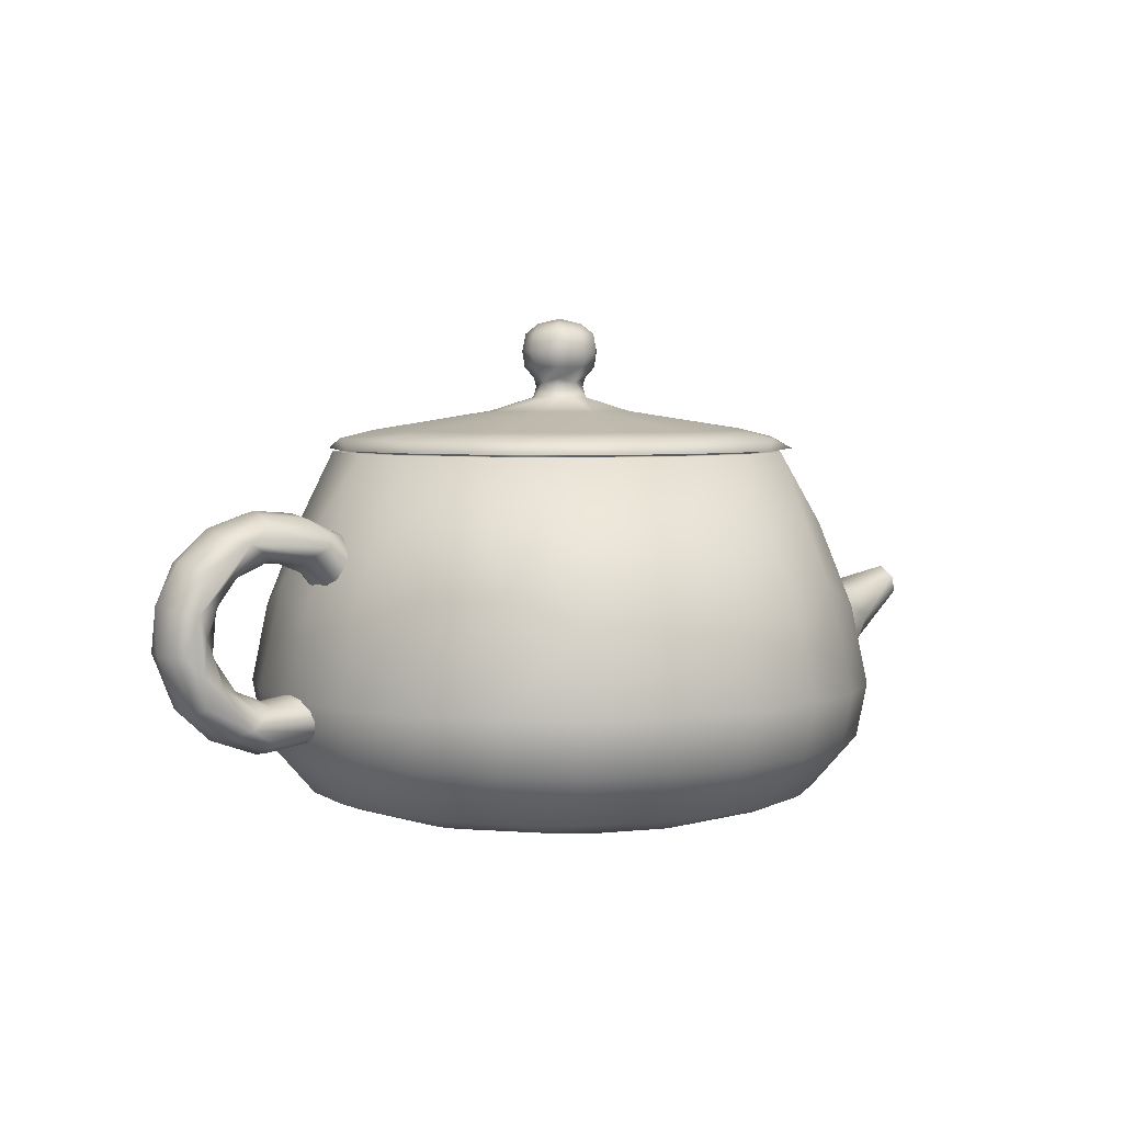
<metadata>
{"format":"obj","ext":"obj","renderer":"f3d","projection":"perspective","resolution":1024,"background":"white","views":[{"elev":4.5,"azim":-34.6,"up":"+Y"}]}
</metadata>
<code>
o teapot
v 18.56 32.92 2.095
v 18.78 32.19 5e-06
v 18.11 32.19 5.042
v 15.08 32.92 11.11
v 16.24 32.19 9.541
v 13.33 32.19 13.33
v 7.696 32.92 17.06
v 9.54 32.19 16.24
v 5.041 32.19 18.11
v 0 32.92 18.53
v 0 32.19 18.78
v -7.14 32.92 17.41
v -5.46 32.19 18.11
v -10.08 32.19 16.24
v -14.77 32.92 11.82
v -13.78 32.19 13.33
v -16.51 32.19 9.541
v -18.47 32.92 2.898
v -18.2 32.19 5.041
v -18.78 32.19 5e-06
v -17.87 32.92 -4.974
v -18.11 32.19 -5.041
v -15.08 32.92 -11.11
v -16.24 32.19 -9.54
v -13.33 32.19 -13.33
v -7.696 32.92 -17.06
v -9.54 32.19 -16.24
v -5.041 32.19 -18.11
v 2.095 32.92 -18.56
v 0 32.19 -18.78
v 5.042 32.19 -18.11
v 11.11 32.92 -15.08
v 9.54 32.19 -16.24
v 13.33 32.19 -13.33
v 17.06 32.92 -7.696
v 16.24 32.19 -9.54
v 18.11 32.19 -5.041
v 19.88 32.89 0.1936
v 18.11 32.92 8.17
v 23.91 22 6.645
v 19.57 26.9 11.49
v 11.79 32.92 16.01
v 16.06 26.89 16.06
v 12.6 22 21.43
v 5.152 32.89 19.23
v -0.1936 32.89 19.88
v -5.523 32.89 19.13
v -10.27 32.89 17.1
v -16.01 32.92 11.79
v -17.59 21.99 17.6
v -21.43 21.99 12.6
v -19.23 32.89 5.153
v -19.88 32.89 -0.1934
v -18.11 32.92 -8.17
v -23.91 22 -6.645
v -19.57 26.9 -11.49
v -11.79 32.92 -16.01
v -16.06 26.89 -16.06
v -12.6 22 -21.43
v -5.152 32.89 -19.23
v 0.1936 32.89 -19.88
v 8.17 32.92 -18.11
v 6.645 22 -23.91
v 11.49 26.9 -19.57
v 16.01 32.92 -11.79
v 16.06 26.89 -16.06
v 21.43 22 -12.6
v 19.23 32.89 -5.152
v 25.5 19.61 -0.0161
v 25.95 12.92 7.165
v 26.88 12.92 -0.05563
v 22.07 19.61 12.94
v 23.29 12.92 13.61
v 18.12 19.61 18.1
v 19.13 12.92 19.05
v 13.71 12.92 23.23
v 6.863 19.61 24.6
v 7.271 12.92 25.92
v 0.0161 19.61 25.5
v 0.05564 12.92 26.88
v -6.832 19.61 24.61
v -7.165 12.92 25.95
v -12.94 19.61 22.07
v -13.61 12.92 23.29
v -19.05 12.92 19.13
v -23.23 12.92 13.71
v -24.6 19.61 6.863
v -25.92 12.92 7.271
v -25.5 19.61 0.0161
v -26.88 12.92 0.05564
v -25.95 12.92 -7.165
v -22.07 19.61 -12.94
v -23.29 12.92 -13.61
v -18.12 19.61 -18.1
v -19.13 12.92 -19.05
v -13.71 12.92 -23.23
v -6.863 19.61 -24.6
v -7.271 12.92 -25.92
v -0.0161 19.61 -25.5
v -0.05564 12.92 -26.88
v 7.165 12.92 -25.95
v 12.94 19.61 -22.07
v 13.61 12.92 -23.29
v 18.1 19.61 -18.12
v 19.05 12.92 -19.13
v 23.23 12.92 -13.71
v 24.6 19.61 -6.863
v 25.92 12.92 -7.271
v 25.1 8.378 6.996
v 26.02 8.378 0.01067
v 21.43 3.89 5.813
v 22.18 3.89 -0.1486
v 18.85 2.631 2.272
v 22.5 8.378 13.23
v 19.26 3.89 11.14
v 15.41 2.687 11.45
v 18.46 8.378 18.48
v 15.85 3.89 15.64
v 13.21 8.379 22.51
v 11.4 3.89 19.11
v 7.855 2.664 17.42
v 6.975 8.378 25.1
v 6.097 3.89 21.36
v -0.01067 8.378 26.02
v 0.1486 3.89 22.18
v -2.272 2.631 18.85
v -6.996 8.378 25.1
v -5.813 3.89 21.43
v -13.23 8.378 22.5
v -11.14 3.89 19.26
v -11.45 2.687 15.41
v -18.48 8.378 18.46
v -15.64 3.89 15.85
v -22.51 8.379 13.21
v -19.11 3.89 11.4
v -17.42 2.664 7.855
v -25.1 8.378 6.975
v -21.36 3.89 6.097
v -26.02 8.378 -0.01067
v -22.18 3.89 0.1486
v -18.85 2.631 -2.272
v -25.1 8.378 -6.996
v -21.43 3.89 -5.813
v -22.5 8.378 -13.23
v -19.26 3.89 -11.14
v -15.41 2.687 -11.45
v -18.46 8.378 -18.48
v -15.85 3.89 -15.64
v -13.21 8.379 -22.51
v -11.4 3.89 -19.11
v -7.855 2.664 -17.42
v -6.975 8.378 -25.1
v -6.097 3.89 -21.36
v 0.01067 8.378 -26.02
v -0.1486 3.89 -22.18
v 2.272 2.631 -18.85
v 6.996 8.378 -25.1
v 5.813 3.89 -21.43
v 13.23 8.378 -22.5
v 11.14 3.89 -19.26
v 11.45 2.687 -15.41
v 18.48 8.378 -18.46
v 15.64 3.89 -15.85
v 22.51 8.379 -13.21
v 19.11 3.89 -11.4
v 17.42 2.664 -7.855
v 25.1 8.378 -6.975
v 21.36 3.89 -6.097
v 13.78 1.805 5.821
v 6.166 1.918 14.68
v -6.086 1.929 14.39
v -14.68 1.918 6.166
v -14.39 1.929 -6.086
v -6.166 1.918 -14.68
v 6.086 1.929 -14.39
v 14.68 1.918 -6.166
v 21.41 21.96 4e-06
v 21.58 20.76 4.582
v 24.25 21.23 4.511
v 23.99 22.36 4e-06
v 24.25 21.23 -4.51
v 21.58 20.76 -4.582
v 22 17.75 7.331
v 24.9 18.39 7.217
v 22.54 13.85 8.247
v 25.75 14.7 8.119
v 23.08 9.946 7.331
v 26.59 11 7.217
v 23.5 6.943 4.582
v 27.24 8.164 4.511
v 23.67 5.742 1e-06
v 27.5 7.028 1e-06
v 23.5 6.943 -4.582
v 27.24 8.164 -4.51
v 23.08 9.946 -7.331
v 26.59 11 -7.217
v 22.54 13.85 -8.247
v 25.75 14.7 -8.119
v 22 17.75 -7.331
v 24.9 18.39 -7.217
v 28.35 20.21 0.01018
v 28.76 19.53 2.636
v 30.02 17.96 3.884
v 30.66 16 4.467
v 30.91 13.81 4.305
v 30.38 10.89 3.35
v 32.87 13.91 1.985
v 30.67 10.09 2e-06
v 33.05 13.41 0.01927
v 30.38 10.89 -3.35
v 32.98 13.99 -1.923
v 29.66 12.89 -5.359
v 32.64 15.24 -3.005
v 30.49 15.86 -4.606
v 29.87 17.95 -3.972
v 28.9 19.52 -2.564
v 32.82 19.04 2.119
v 32.52 19.72 -0.858
v 33.99 16.65 2.704
v 33.25 17.96 -2.768
v 37.76 21.05 0.427
v 38.16 20.07 1.579
v 38.75 18.63 1.272
v 38.94 18.17 -0.4287
v 38.53 19.16 -1.582
v 37.94 20.6 -1.267
v 1.548 43.93 1.103
v 0 44.39 7e-06
v 2.279 43.07 1.897
v 2.853 43.05 -0.3248
v 2.426 40.17 1.833
v 2.926 40.21 -0.4234
v 3.275 41.56 -0.4537
v 3.05 41.56 1.296
v 1.744 39.21 1.373
v 1.946 38.82 -0.2654
v 1.628 38.48 1.25
v 2.297 37.55 0.2698
v 1.516 37.56 1.848
v 2.03 41.56 2.627
v 0.3248 43.05 2.853
v 0.4234 40.21 2.926
v 0.4537 41.56 3.275
v 0.2654 38.82 1.946
v -1.103 43.93 1.548
v -0.2699 37.55 2.297
v -1.897 43.07 2.279
v -1.833 40.17 2.426
v -1.296 41.56 3.05
v -1.373 39.21 1.744
v -1.25 38.48 1.628
v -1.848 37.56 1.515
v -2.627 41.56 2.03
v -2.853 43.05 0.3248
v -2.926 40.21 0.4234
v -3.275 41.56 0.4538
v -1.946 38.82 0.2654
v -1.548 43.93 -1.103
v -2.297 37.55 -0.2699
v -2.279 43.07 -1.897
v -2.426 40.17 -1.833
v -3.05 41.56 -1.296
v -1.744 39.21 -1.373
v -1.628 38.48 -1.25
v -1.515 37.56 -1.848
v -2.03 41.56 -2.627
v -0.3248 43.05 -2.853
v -0.4234 40.21 -2.926
v -0.4537 41.56 -3.275
v -0.2654 38.82 -1.946
v 1.103 43.93 -1.548
v 0.2699 37.55 -2.297
v 1.897 43.07 -2.279
v 1.833 40.17 -2.426
v 1.296 41.56 -3.05
v 1.373 39.21 -1.744
v 1.25 38.48 -1.628
v 1.848 37.56 -1.515
v 2.627 41.56 -2.03
v 6.205 36.33 0.7869
v 14.99 34.77 6.455
v 16.14 34.77 -2.107
v 17.57 34.05 7.812
v 19.06 34.05 -2.258
v 20.14 33.1 2.272
v 3.929 36.37 4.931
v 16.37 33.1 12.05
v 9.905 34.77 13
v 11.5 34.05 15.44
v 8.349 33.1 18.51
v 2.107 34.77 16.14
v 2.258 34.05 19.06
v -0.7869 36.33 6.205
v -2.272 33.1 20.14
v -6.455 34.77 14.99
v -7.812 34.05 17.57
v -4.931 36.37 3.929
v -12.05 33.1 16.37
v -13 34.77 9.905
v -15.44 34.05 11.5
v -18.51 33.1 8.349
v -16.14 34.77 2.107
v -19.06 34.05 2.258
v -6.205 36.33 -0.7869
v -20.14 33.1 -2.272
v -14.99 34.77 -6.455
v -17.57 34.05 -7.812
v -3.929 36.37 -4.931
v -16.37 33.1 -12.05
v -9.905 34.77 -13
v -11.5 34.05 -15.44
v -8.349 33.1 -18.51
v -2.107 34.77 -16.14
v -2.258 34.05 -19.06
v 0.7869 36.33 -6.205
v 2.272 33.1 -20.14
v 6.455 34.77 -14.99
v 7.812 34.05 -17.57
v 4.931 36.37 -3.929
v 12.05 33.1 -16.37
v 13 34.77 -9.905
v 15.44 34.05 -11.5
v 18.51 33.1 -8.349
v 38.28 19.79 0.9928
v 38.04 20.42 -0.2385
v 38.65 18.8 0.2386
v 38.41 19.43 -0.9928
v 35.18 18.85 0.6379
v 35.24 18.71 -0.6752
v 35.68 17.52 0.6758
v 35.74 17.38 -0.638
v -29.91 8.742 -2.6e-05
v -29.91 9.047 -1.619
v -24.94 9.678 -1.619
v -24.79 9.417 1.3e-05
v -29.91 9.853 -2.77
v -25.34 10.38 -2.77
v -27.55 10.64 -3.184
v -30.21 12.04 -2.736
v -25.94 12.48 -2.749
v -29.35 12.76 -1.576
v -26.31 13.17 -1.576
v -29.34 13.04 9e-06
v -26.45 13.43 9e-06
v -29.41 12.77 1.576
v -26.36 13.15 1.576
v -30.52 12.12 2.736
v -26.14 12.39 2.749
v -25.62 11.42 3.184
v -29.62 9.815 2.77
v -25.08 10.49 2.77
v -29.83 9.035 1.619
v -24.86 9.712 1.619
v -21.61 11.65 -0.7917
v -22.65 12.67 -3.121
v -24.19 14.22 -2.398
v -24.65 14.67 0.7925
v -23.61 13.65 3.121
v -22.06 12.1 2.398
v -20.04 23.58 0.792
v -20.59 23.26 -2.398
v -22.68 26.29 -1.619
v -22.53 26.56 4.1e-05
v -23.93 26.32 -2.787
v -21.75 22.6 -3.169
v -22.7 22.06 -2.759
v -23.75 21.44 -0.7928
v -25.02 23.36 -1.576
v -25.17 23.12 5.4e-05
v -23.46 21.63 1.45
v -22.78 22.01 2.701
v -21.31 22.86 3.121
v -24.65 25.5 3.185
v -24.29 26.52 2.787
v -22.75 26.35 1.619
v -27.55 26.64 -3.184
v -26.14 24.89 -2.749
v -26.31 24.1 1.576
v -25.94 24.8 2.749
v -26.01 28.18 -0.917
v -27.12 24.05 -0.917
v -26.12 27.92 1.592
v -29.83 28.24 -1.619
v -29.91 28.54 3.5e-05
v -29.62 27.46 -2.77
v -30.52 25.16 -2.736
v -29.41 24.51 -1.576
v -29.34 24.23 -2e-06
v -29.35 24.52 1.576
v -30.21 25.24 2.736
v -31.69 26.09 3.185
v -29.91 27.43 2.77
v -29.91 28.23 1.619
v -33.52 27.22 -0.9171
v -32.35 25.98 -3.16
v -32.24 23.32 -1.576
v -32.04 23.12 -5e-05
v -32.19 23.36 1.576
v -33.37 26.55 2.436
v -36.26 24.57 -1.619
v -36.53 24.72 -1.1e-05
v -35.56 24.16 -2.77
v -34 22.64 -2.749
v -33.87 22.81 2.749
v -35.74 23.93 2.77
v -36.31 24.5 1.619
v -34.09 20.88 -1.576
v -33.82 20.8 1.3e-05
v -34.07 20.93 1.576
v -36.26 20.69 3.185
v -38.15 21.23 -0.9171
v -36.42 21.04 -3.199
v -35.4 18.48 -2.736
v -35.4 18.8 2.736
v -37.57 20.87 2.436
v -38.21 17.42 -1.619
v -38.5 17.34 -4.5e-05
v -37.43 17.62 -2.77
v -36.26 16.59 -3.184
v -34.22 18.67 -0.9168
v -34.41 17.13 1.544
v -37.39 17.34 2.77
v -38.2 17.33 1.619
v -34.07 16.35 -1.576
v -33.82 16.48 1.1e-05
v -35.82 15.65 3.185
v -36.31 12.78 -1.619
v -36.53 12.56 1.7e-05
v -35.74 13.35 -2.77
v -33.87 14.46 -2.749
v -34 14.64 2.749
v -35.56 13.12 2.77
v -36.26 12.71 1.619
v -32.19 13.92 -1.576
v -32.04 14.16 5.3e-05
v -32.24 13.95 1.576
v -31.69 11.19 3.185
v -33.58 10.09 -0.9171
v -32.94 11.71 -3.199
v -33.08 10.56 2.436
f 2 3 1
f 4 1 3
f 3 5 4
f 5 6 4
f 7 4 6
f 6 8 7
f 8 9 7
f 10 7 9
f 9 11 10
f 12 10 11
f 11 13 12
f 13 14 12
f 15 12 14
f 14 16 15
f 16 17 15
f 18 15 17
f 17 19 18
f 19 20 18
f 21 18 20
f 20 22 21
f 23 21 22
f 22 24 23
f 24 25 23
f 26 23 25
f 25 27 26
f 27 28 26
f 29 26 28
f 28 30 29
f 30 31 29
f 32 29 31
f 31 33 32
f 33 34 32
f 35 32 34
f 34 36 35
f 36 37 35
f 1 35 37
f 37 2 1
f 38 39 40
f 41 40 39
f 39 42 43
f 43 41 39
f 44 43 42
f 45 44 42
f 48 49 50
f 51 50 49
f 52 51 49
f 53 54 55
f 56 55 54
f 54 57 58
f 58 56 54
f 59 58 57
f 60 59 57
f 61 62 63
f 64 63 62
f 62 65 66
f 66 64 62
f 67 66 65
f 68 67 65
f 40 69 38
f 70 71 69
f 69 40 70
f 40 41 72
f 73 70 40
f 40 72 73
f 74 72 41
f 41 43 74
f 75 73 72
f 72 74 75
f 44 74 43
f 76 75 74
f 74 44 76
f 44 45 77
f 78 76 44
f 44 77 78
f 79 77 45
f 45 46 79
f 80 78 77
f 77 79 80
f 81 79 46
f 46 47 81
f 82 80 79
f 79 81 82
f 83 81 47
f 47 48 83
f 84 82 81
f 81 83 84
f 50 83 48
f 85 84 83
f 83 50 85
f 86 85 50
f 50 51 86
f 51 52 87
f 88 86 51
f 51 87 88
f 89 87 52
f 52 53 89
f 90 88 87
f 87 89 90
f 55 89 53
f 91 90 89
f 89 55 91
f 55 56 92
f 93 91 55
f 55 92 93
f 94 92 56
f 56 58 94
f 95 93 92
f 92 94 95
f 59 94 58
f 96 95 94
f 94 59 96
f 59 60 97
f 98 96 59
f 59 97 98
f 99 97 60
f 60 61 99
f 100 98 97
f 97 99 100
f 63 99 61
f 101 100 99
f 99 63 101
f 63 64 102
f 103 101 63
f 63 102 103
f 104 102 64
f 64 66 104
f 105 103 102
f 102 104 105
f 67 104 66
f 106 105 104
f 104 67 106
f 67 68 107
f 108 106 67
f 67 107 108
f 69 107 68
f 68 38 69
f 71 108 107
f 107 69 71
f 109 110 71
f 71 70 109
f 111 112 110
f 110 109 111
f 112 111 113
f 114 109 70
f 70 73 114
f 115 111 109
f 109 114 115
f 116 113 111
f 111 115 116
f 117 114 73
f 73 75 117
f 118 115 114
f 114 117 118
f 115 118 116
f 119 117 75
f 75 76 119
f 120 118 117
f 117 119 120
f 121 116 118
f 118 120 121
f 122 119 76
f 76 78 122
f 123 120 119
f 119 122 123
f 120 123 121
f 124 122 78
f 78 80 124
f 125 123 122
f 122 124 125
f 126 121 123
f 123 125 126
f 127 124 80
f 80 82 127
f 128 125 124
f 124 127 128
f 125 128 126
f 129 127 82
f 82 84 129
f 130 128 127
f 127 129 130
f 131 126 128
f 128 130 131
f 132 129 84
f 84 85 132
f 133 130 129
f 129 132 133
f 130 133 131
f 134 132 85
f 85 86 134
f 135 133 132
f 132 134 135
f 136 131 133
f 133 135 136
f 137 134 86
f 86 88 137
f 138 135 134
f 134 137 138
f 135 138 136
f 139 137 88
f 88 90 139
f 140 138 137
f 137 139 140
f 141 136 138
f 138 140 141
f 142 139 90
f 90 91 142
f 143 140 139
f 139 142 143
f 140 143 141
f 144 142 91
f 91 93 144
f 145 143 142
f 142 144 145
f 146 141 143
f 143 145 146
f 147 144 93
f 93 95 147
f 148 145 144
f 144 147 148
f 145 148 146
f 149 147 95
f 95 96 149
f 150 148 147
f 147 149 150
f 151 146 148
f 148 150 151
f 152 149 96
f 96 98 152
f 153 150 149
f 149 152 153
f 150 153 151
f 154 152 98
f 98 100 154
f 155 153 152
f 152 154 155
f 156 151 153
f 153 155 156
f 157 154 100
f 100 101 157
f 158 155 154
f 154 157 158
f 155 158 156
f 159 157 101
f 101 103 159
f 160 158 157
f 157 159 160
f 161 156 158
f 158 160 161
f 162 159 103
f 103 105 162
f 163 160 159
f 159 162 163
f 160 163 161
f 164 162 105
f 105 106 164
f 165 163 162
f 162 164 165
f 166 161 163
f 163 165 166
f 167 164 106
f 106 108 167
f 168 165 164
f 164 167 168
f 165 168 166
f 110 167 108
f 108 71 110
f 112 168 167
f 167 110 112
f 113 166 168
f 168 112 113
f 169 176 113
f 113 116 169
f 116 170 169
f 170 116 121
f 170 121 126
f 171 170 126
f 126 131 171
f 131 172 171
f 172 131 136
f 172 136 141
f 173 172 141
f 141 146 173
f 146 174 173
f 174 146 151
f 174 151 156
f 175 174 156
f 156 161 175
f 161 176 175
f 176 161 166
f 176 166 113
f 171 169 170
f 172 169 171
f 173 169 172
f 174 169 173
f 175 169 174
f 176 169 175
f 177 178 179
f 179 180 177
f 177 180 181
f 181 182 177
f 178 183 184
f 184 179 178
f 183 185 186
f 186 184 183
f 185 187 188
f 188 186 185
f 187 189 190
f 190 188 187
f 189 191 192
f 192 190 189
f 193 194 192
f 192 191 193
f 195 196 194
f 194 193 195
f 197 198 196
f 196 195 197
f 199 200 198
f 198 197 199
f 182 181 200
f 200 199 182
f 205 206 207
f 206 208 209
f 209 207 206
f 208 210 211
f 211 209 208
f 210 212 213
f 213 211 210
f 214 213 212
f 201 202 217
f 217 218 201
f 202 203 217
f 203 204 219
f 219 217 203
f 204 205 219
f 207 219 205
f 213 214 220
f 214 215 220
f 215 216 218
f 218 220 215
f 216 201 218
f 218 217 221
f 222 221 217
f 217 219 222
f 223 222 219
f 219 207 223
f 207 209 224
f 224 223 207
f 209 211 224
f 211 213 225
f 225 224 211
f 213 220 225
f 226 225 220
f 220 218 226
f 221 226 218
f 202 201 180
f 180 179 202
f 184 203 202
f 202 179 184
f 186 204 203
f 203 184 186
f 188 205 204
f 204 186 188
f 190 206 205
f 205 188 190
f 192 208 206
f 206 190 192
f 210 208 192
f 192 194 210
f 212 210 194
f 194 196 212
f 214 212 196
f 196 198 214
f 215 214 198
f 198 200 215
f 216 215 200
f 200 181 216
f 201 216 181
f 181 180 201
f 227 229 230
f 231 232 233
f 233 234 231
f 235 236 232
f 232 231 235
f 236 235 237
f 236 237 238
f 239 238 237
f 234 240 231
f 227 241 229
f 242 231 240
f 240 243 242
f 244 235 231
f 231 242 244
f 244 237 235
f 237 244 239
f 245 227 228
f 241 227 245
f 246 239 244
f 245 247 241
f 248 242 243
f 243 249 248
f 250 244 242
f 242 248 250
f 244 250 251
f 244 251 246
f 252 246 251
f 249 253 248
f 245 254 247
f 255 248 253
f 253 256 255
f 257 250 248
f 248 255 257
f 257 251 250
f 251 257 252
f 258 245 228
f 254 245 258
f 259 252 257
f 258 260 254
f 261 255 256
f 256 262 261
f 263 257 255
f 255 261 263
f 257 263 264
f 257 264 259
f 265 259 264
f 262 266 261
f 258 267 260
f 268 261 266
f 266 269 268
f 270 263 261
f 261 268 270
f 270 264 263
f 264 270 265
f 271 258 228
f 267 258 271
f 272 265 270
f 271 273 267
f 274 268 269
f 269 275 274
f 276 270 268
f 268 274 276
f 270 276 277
f 270 277 272
f 278 272 277
f 275 279 274
f 271 230 273
f 232 274 279
f 279 233 232
f 236 276 274
f 274 232 236
f 236 277 276
f 277 236 278
f 227 271 228
f 230 271 227
f 238 278 236
f 281 282 280
f 283 284 282
f 282 281 283
f 284 283 285
f 286 280 238
f 238 239 286
f 280 286 281
f 287 285 283
f 288 281 286
f 289 283 281
f 281 288 289
f 283 289 287
f 290 287 289
f 291 288 286
f 292 289 288
f 288 291 292
f 289 292 290
f 293 286 239
f 239 246 293
f 286 293 291
f 294 290 292
f 295 291 293
f 296 292 291
f 291 295 296
f 292 296 294
f 297 293 246
f 246 252 297
f 293 297 295
f 298 294 296
f 299 295 297
f 300 296 295
f 295 299 300
f 296 300 298
f 301 298 300
f 302 299 297
f 303 300 299
f 299 302 303
f 300 303 301
f 304 297 252
f 252 259 304
f 297 304 302
f 305 301 303
f 306 302 304
f 307 303 302
f 302 306 307
f 303 307 305
f 308 304 259
f 259 265 308
f 304 308 306
f 309 305 307
f 310 306 308
f 311 307 306
f 306 310 311
f 307 311 309
f 312 309 311
f 313 310 308
f 314 311 310
f 310 313 314
f 311 314 312
f 315 308 265
f 265 272 315
f 308 315 313
f 316 312 314
f 317 313 315
f 318 314 313
f 313 317 318
f 314 318 316
f 319 315 272
f 272 278 319
f 315 319 317
f 320 316 318
f 321 317 319
f 322 318 317
f 317 321 322
f 318 322 320
f 323 320 322
f 282 321 319
f 284 322 321
f 321 282 284
f 322 284 323
f 280 319 278
f 278 238 280
f 319 280 282
f 285 323 284
f 285 287 316
f 287 290 316
f 290 294 316
f 294 298 316
f 298 301 316
f 301 305 316
f 305 309 316
f 309 312 316
f 320 323 316
f 323 285 316
f 234 233 230
f 230 229 234
f 240 234 229
f 243 240 229
f 229 241 243
f 249 243 241
f 241 247 249
f 253 249 247
f 256 253 247
f 247 254 256
f 262 256 254
f 254 260 262
f 266 262 260
f 269 266 260
f 260 267 269
f 275 269 267
f 267 273 275
f 279 275 273
f 233 279 273
f 273 230 233
f 324 325 221
f 221 222 324
f 222 223 324
f 326 324 223
f 223 224 326
f 327 326 224
f 224 225 327
f 225 226 327
f 325 327 226
f 226 221 325
f 325 324 328
f 328 329 325
f 330 328 324
f 324 326 330
f 331 330 326
f 326 327 331
f 329 331 327
f 327 325 329
f 332 333 334
f 334 335 332
f 333 336 337
f 337 334 333
f 338 337 336
f 338 339 340
f 339 341 342
f 342 340 339
f 341 343 344
f 344 342 341
f 343 345 346
f 346 344 343
f 345 347 348
f 348 346 345
f 347 437 349
f 349 348 347
f 437 350 351
f 351 349 437
f 350 352 353
f 353 351 350
f 352 332 335
f 335 353 352
f 335 334 354
f 334 337 355
f 355 354 334
f 337 338 355
f 338 340 356
f 356 355 338
f 340 342 356
f 342 344 357
f 357 356 342
f 344 346 357
f 346 348 358
f 358 357 346
f 348 349 358
f 349 351 359
f 359 358 349
f 351 353 359
f 353 335 354
f 354 359 353
f 360 361 362
f 362 363 360
f 364 362 361
f 365 364 361
f 366 367 368
f 369 368 367
f 370 369 367
f 371 372 373
f 374 373 372
f 372 360 375
f 375 374 372
f 363 375 360
f 364 365 376
f 365 366 377
f 377 376 365
f 368 377 366
f 369 370 378
f 370 371 379
f 379 378 370
f 373 379 371
f 363 362 380
f 364 380 362
f 377 368 381
f 368 369 381
f 378 381 369
f 374 375 382
f 375 363 380
f 380 382 375
f 383 384 380
f 380 364 385
f 385 383 380
f 376 385 364
f 376 377 386
f 377 381 387
f 387 386 377
f 388 387 381
f 381 378 389
f 389 388 381
f 378 379 390
f 390 389 378
f 379 373 391
f 391 390 379
f 373 374 392
f 392 391 373
f 374 382 393
f 393 392 374
f 382 380 384
f 384 393 382
f 384 383 394
f 383 385 395
f 395 394 383
f 385 376 395
f 386 395 376
f 386 387 396
f 387 388 397
f 397 396 387
f 388 389 398
f 398 397 388
f 390 398 389
f 391 392 399
f 392 393 399
f 393 384 394
f 394 399 393
f 400 401 394
f 394 395 402
f 402 400 394
f 395 386 403
f 396 403 386
f 398 390 404
f 391 404 390
f 391 399 405
f 406 405 399
f 399 394 401
f 401 406 399
f 402 395 412
f 403 412 395
f 403 396 407
f 396 397 408
f 408 407 396
f 397 398 409
f 409 408 397
f 404 409 398
f 404 391 410
f 405 410 391
f 401 400 411
f 400 402 412
f 412 411 400
f 412 403 413
f 407 413 403
f 409 404 414
f 410 414 404
f 410 405 415
f 405 406 415
f 406 401 411
f 411 415 406
f 416 417 411
f 411 412 418
f 418 416 411
f 419 418 412
f 413 419 412
f 413 407 420
f 407 408 420
f 408 409 421
f 421 420 408
f 414 421 409
f 410 415 422
f 423 422 415
f 415 411 417
f 417 423 415
f 413 420 424
f 425 424 420
f 421 425 420
f 414 410 426
f 422 426 410
f 417 416 427
f 427 428 417
f 416 418 429
f 429 427 416
f 419 429 418
f 419 413 430
f 424 430 413
f 421 414 431
f 426 431 414
f 426 422 432
f 422 423 433
f 433 432 422
f 423 417 428
f 428 433 423
f 429 419 439
f 430 439 419
f 430 424 434
f 424 425 435
f 435 434 424
f 425 421 436
f 436 435 425
f 431 436 421
f 431 426 437
f 432 437 426
f 428 427 438
f 427 429 439
f 439 438 427
f 439 430 339
f 434 339 430
f 436 431 347
f 437 347 431
f 437 432 440
f 432 433 440
f 433 428 438
f 438 440 433
f 333 332 438
f 438 439 336
f 336 333 438
f 338 336 439
f 339 338 439
f 339 434 341
f 434 435 343
f 343 341 434
f 435 436 345
f 345 343 435
f 347 345 436
f 437 440 350
f 352 350 440
f 440 438 332
f 332 352 440
f 12 15 49
f 49 48 12
f 15 18 52
f 52 49 15
f 53 52 18
f 18 21 54
f 54 53 18
f 21 23 54
f 57 54 23
f 23 26 57
f 60 57 26
f 26 29 61
f 61 60 26
f 62 61 29
f 29 32 62
f 65 62 32
f 32 35 65
f 68 65 35
f 35 1 38
f 38 68 35
f 39 38 1
f 1 4 39
f 42 39 4
f 4 7 42
f 45 42 7
f 7 10 46
f 46 45 7
f 10 12 47
f 47 46 10
f 48 47 12

</code>
